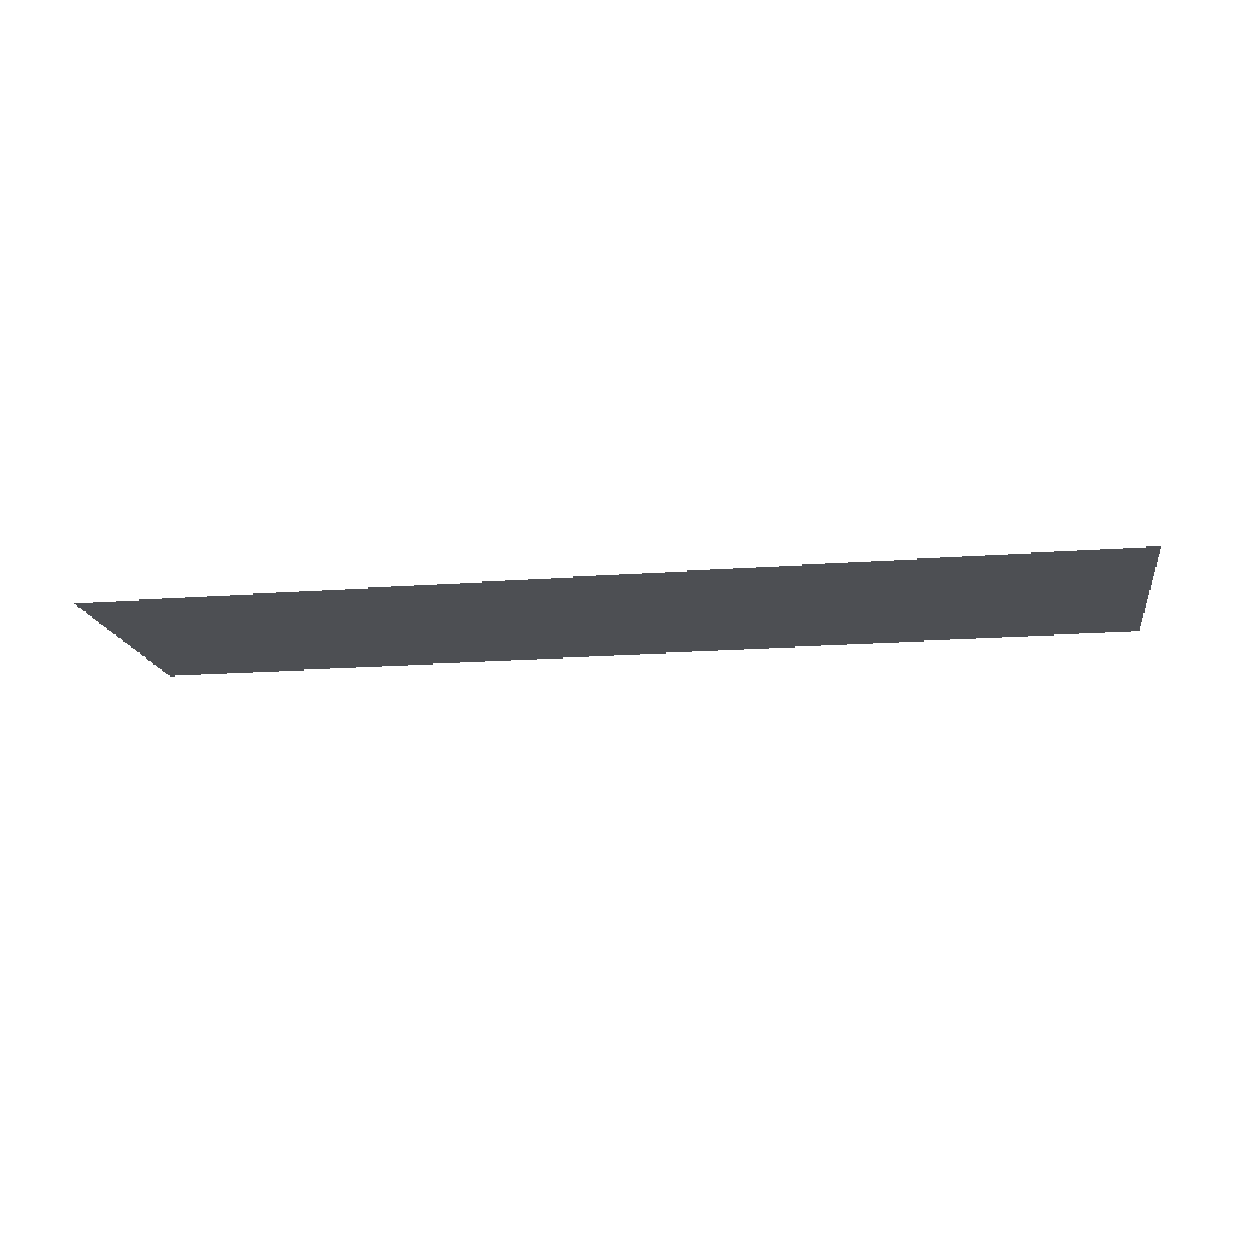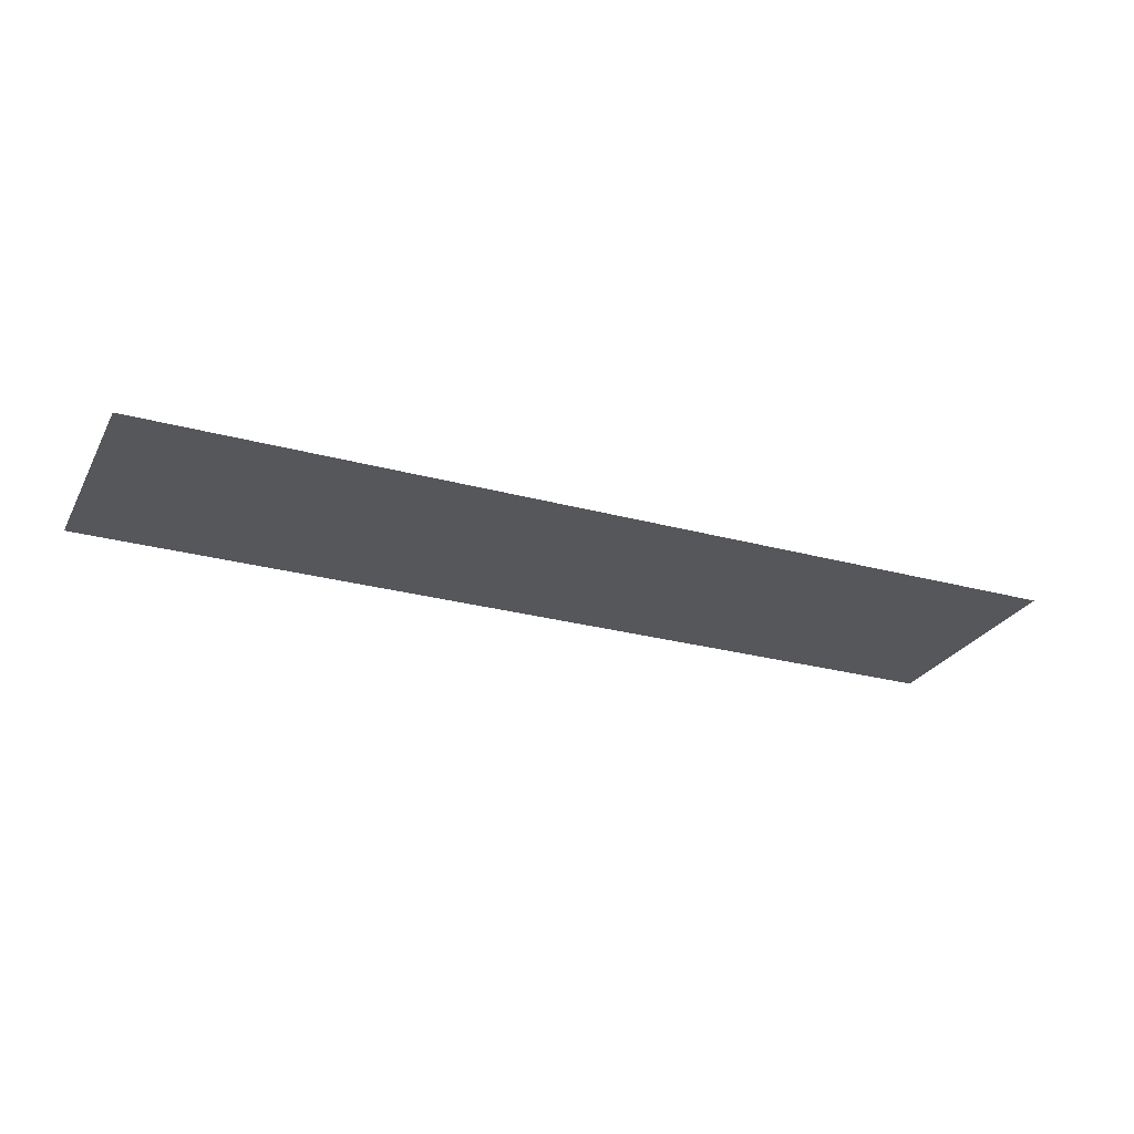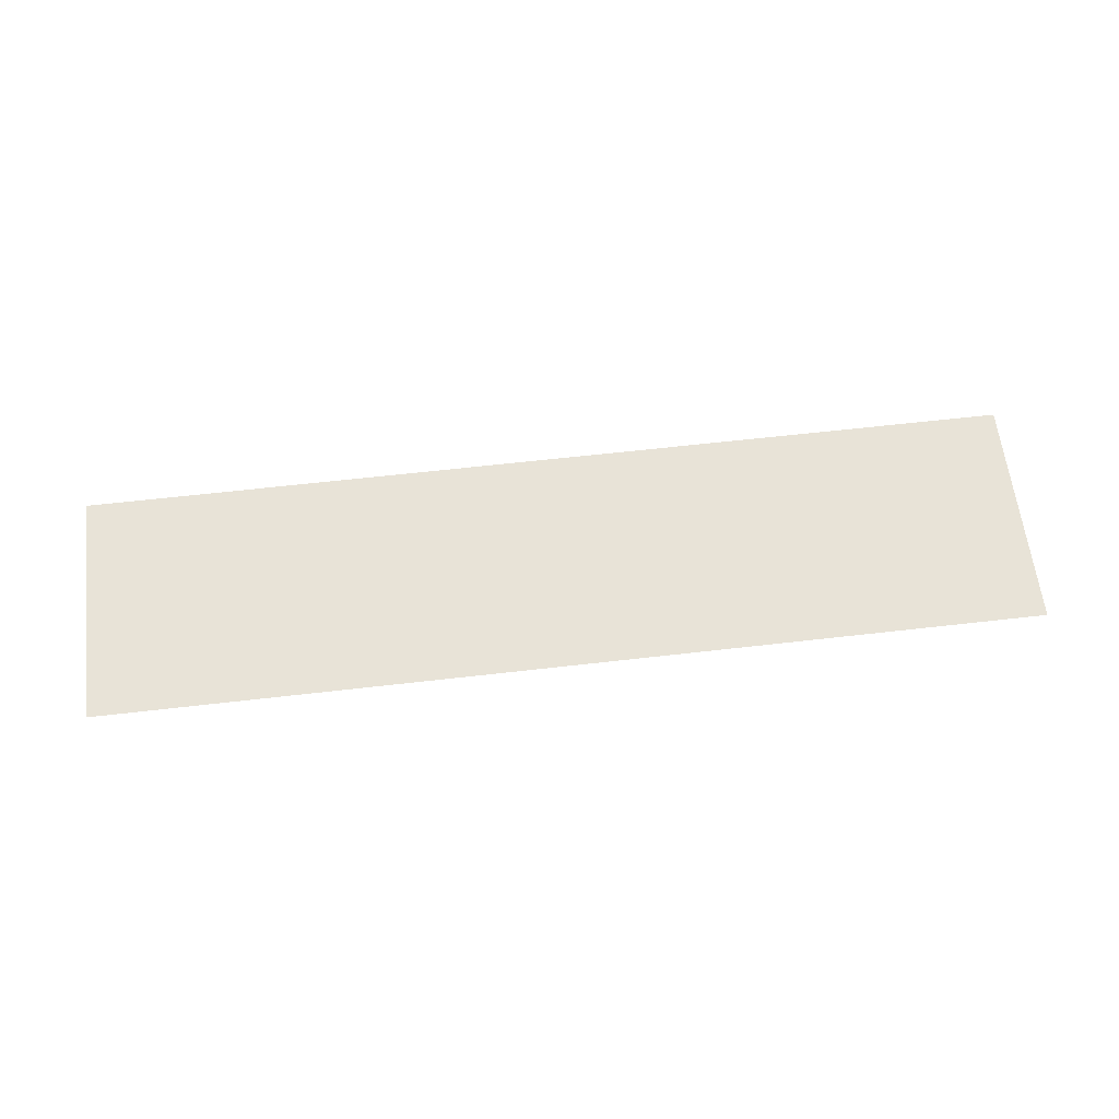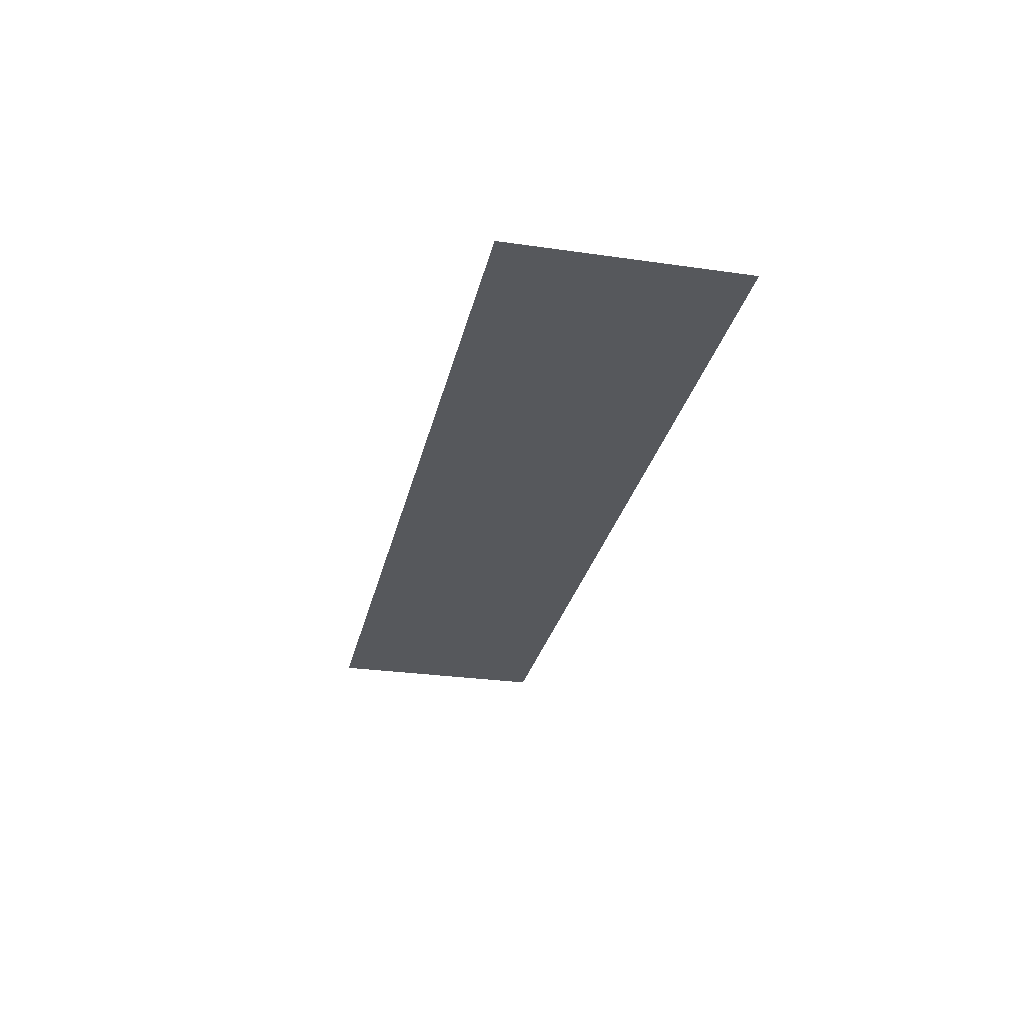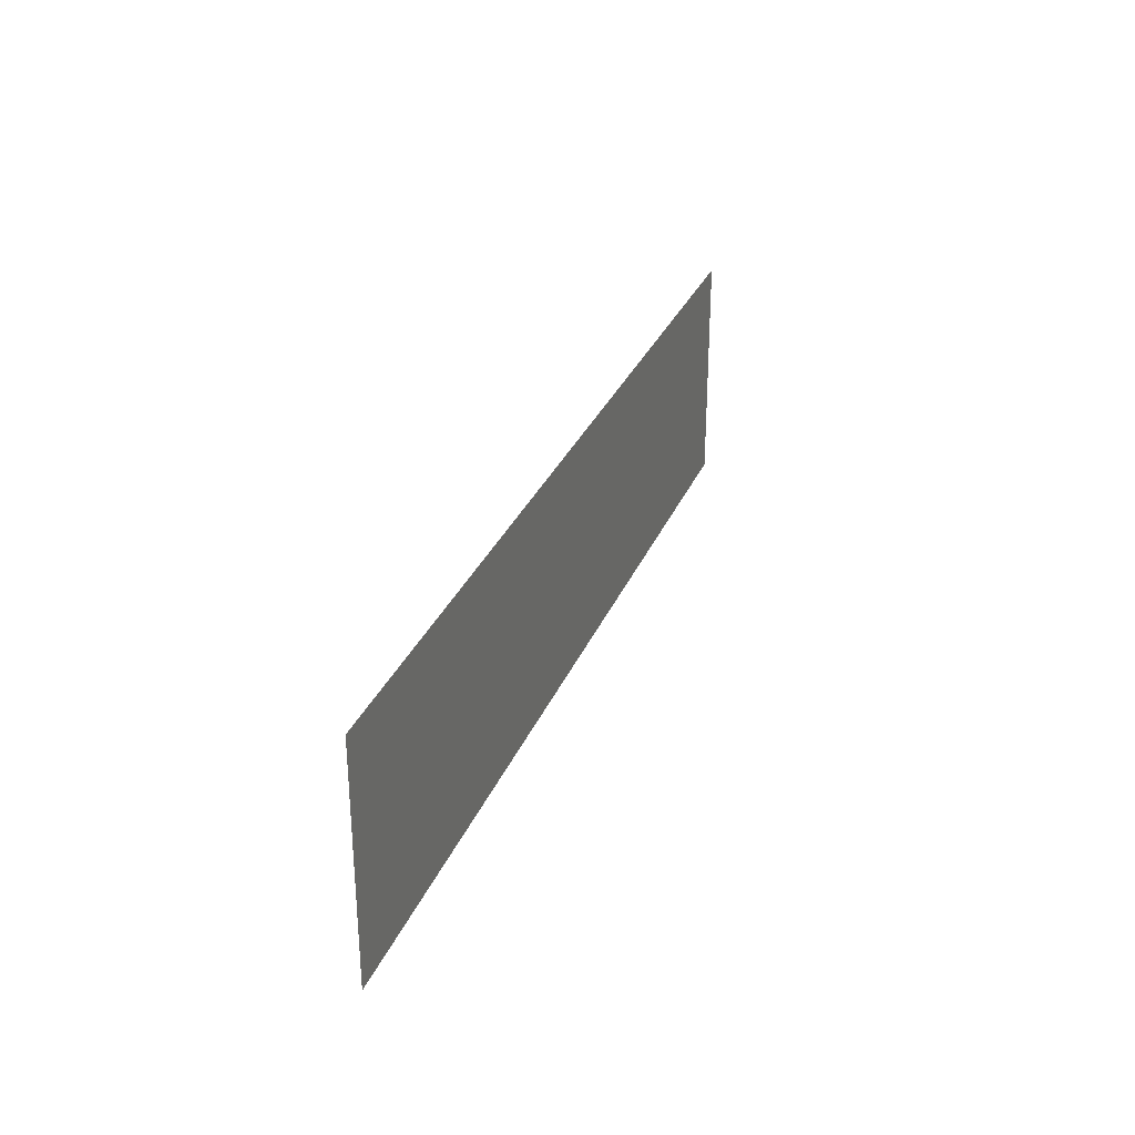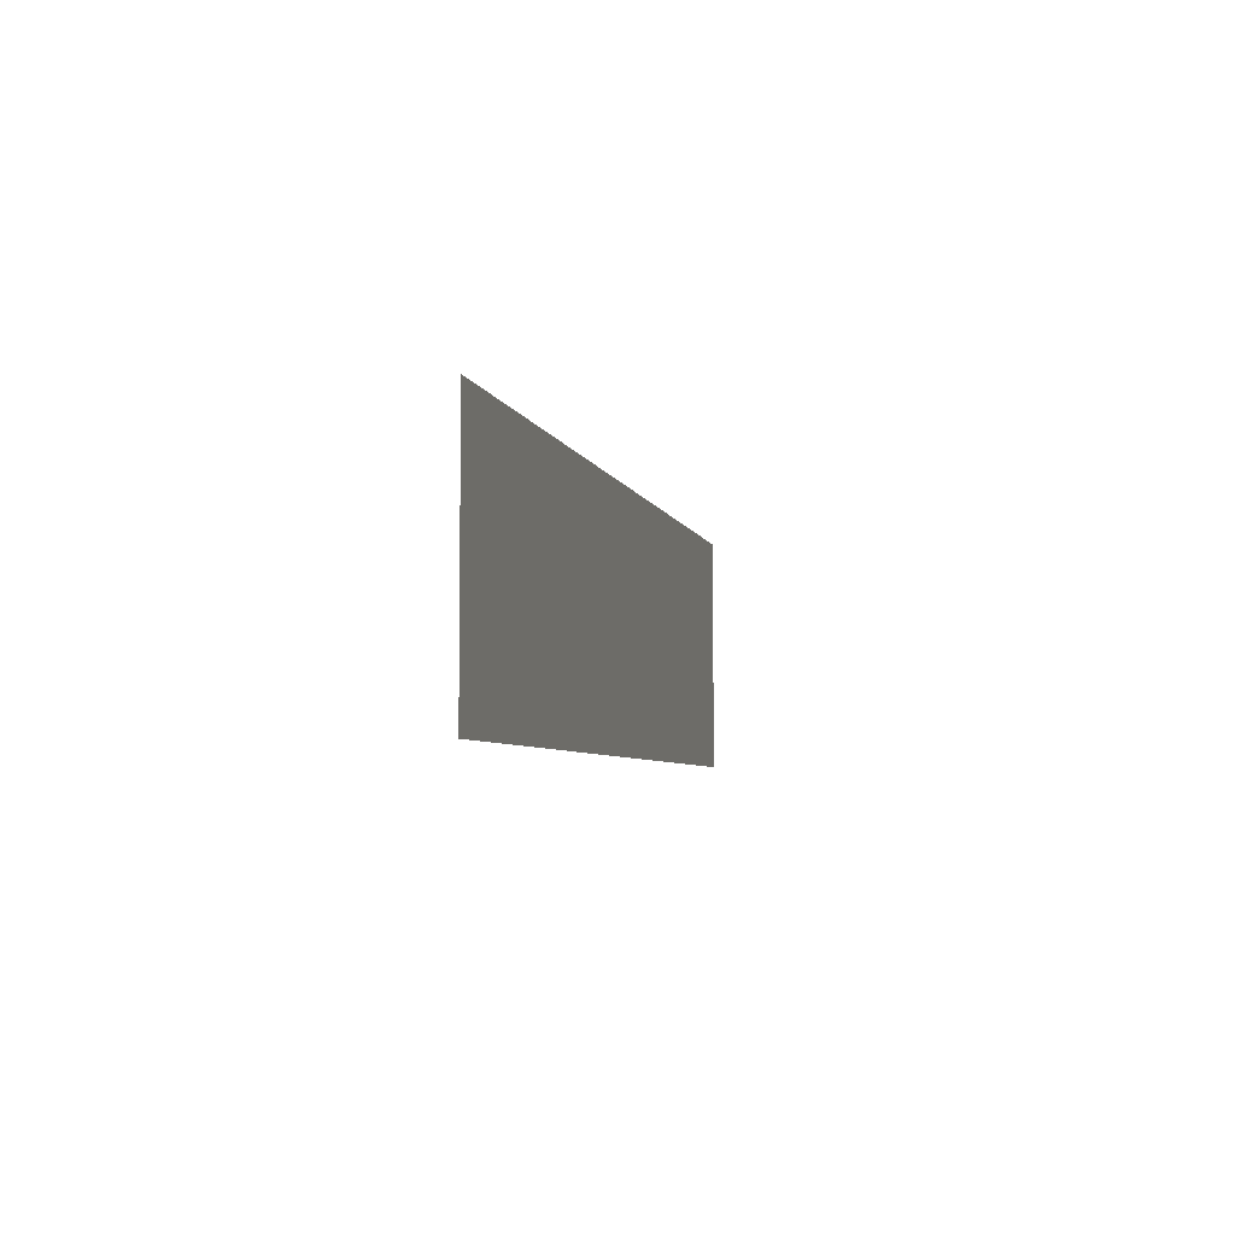
<metadata>
{"format":"obj","ext":"obj","renderer":"f3d","projection":"perspective","resolution":1024,"background":"white","views":[{"elev":-17.8,"azim":-170.8,"up":"+Z"},{"elev":-26.6,"azim":156.8,"up":"+Z"},{"elev":61.8,"azim":173.3,"up":"+Z"},{"elev":-28.2,"azim":-102.3,"up":"+Z"},{"elev":29.7,"azim":109.4,"up":"+Y"},{"elev":-5.0,"azim":-77.6,"up":"+Y"}]}
</metadata>
<code>
g RulerDecoDownQuad
v 128 -31.85 0
v -128 -31.85 0
v 128 32.14 0
v -128 32.14 0
g RulerDecoDownQuad_0
f 3 2 1
f 4 2 3

</code>
